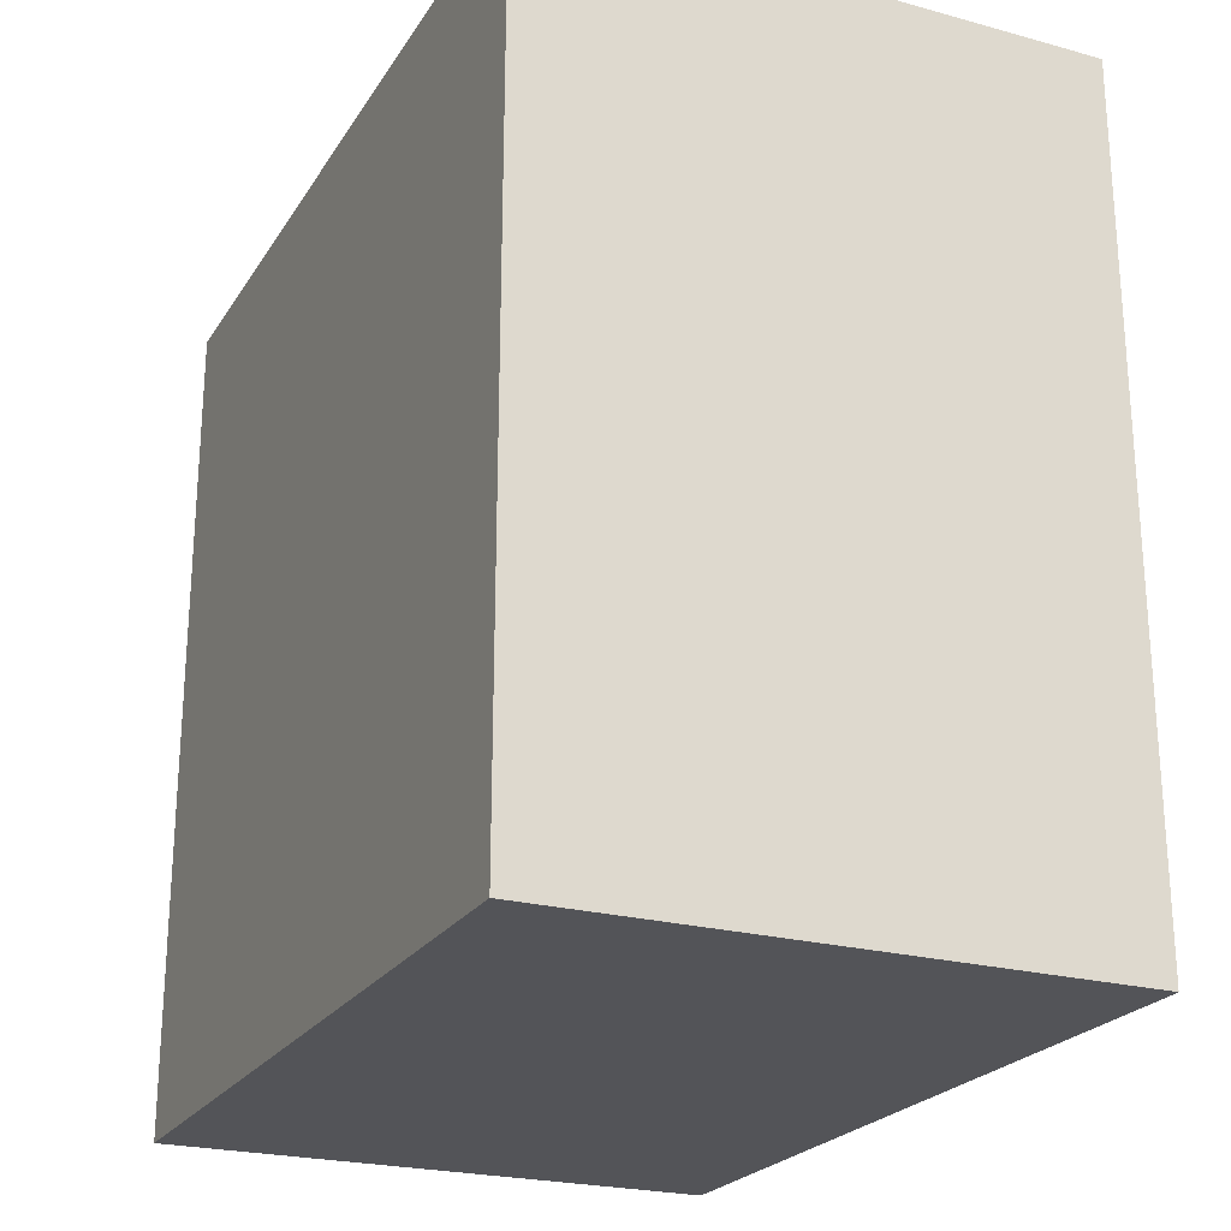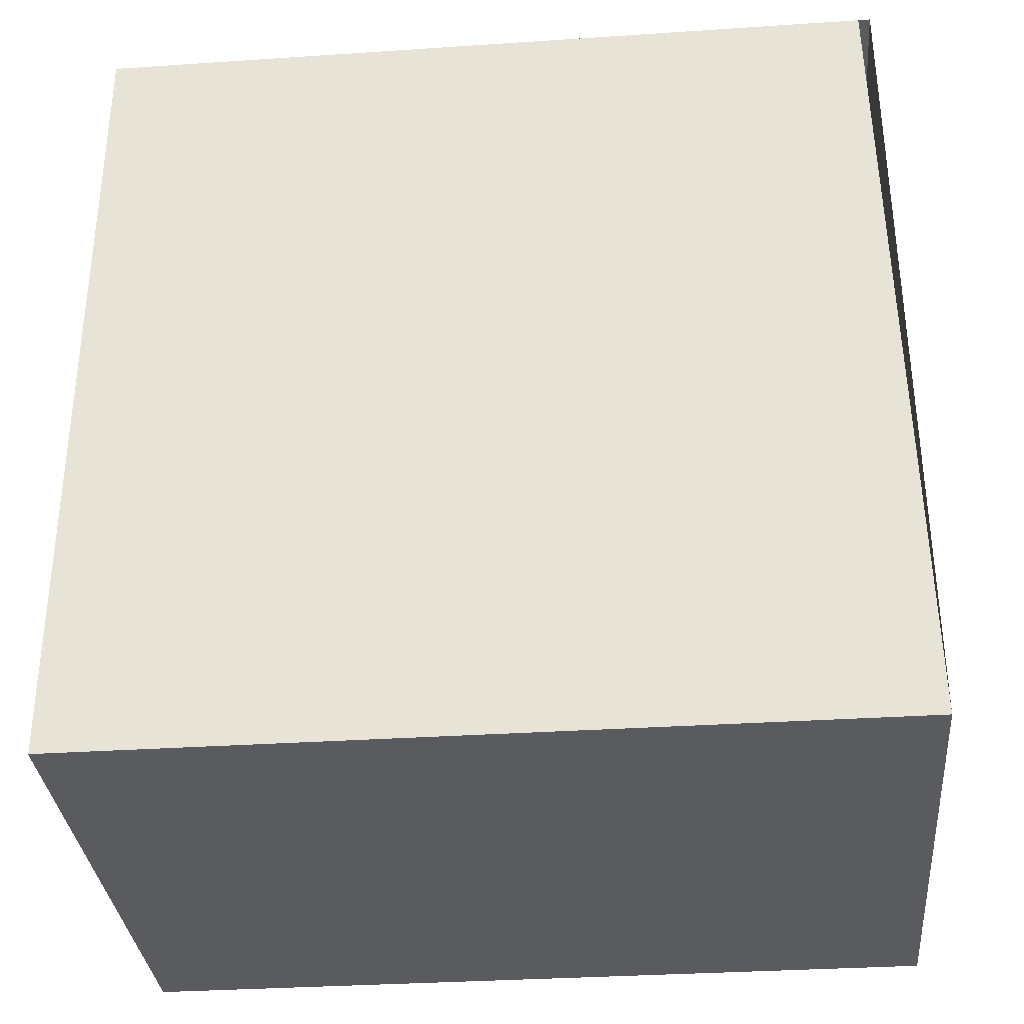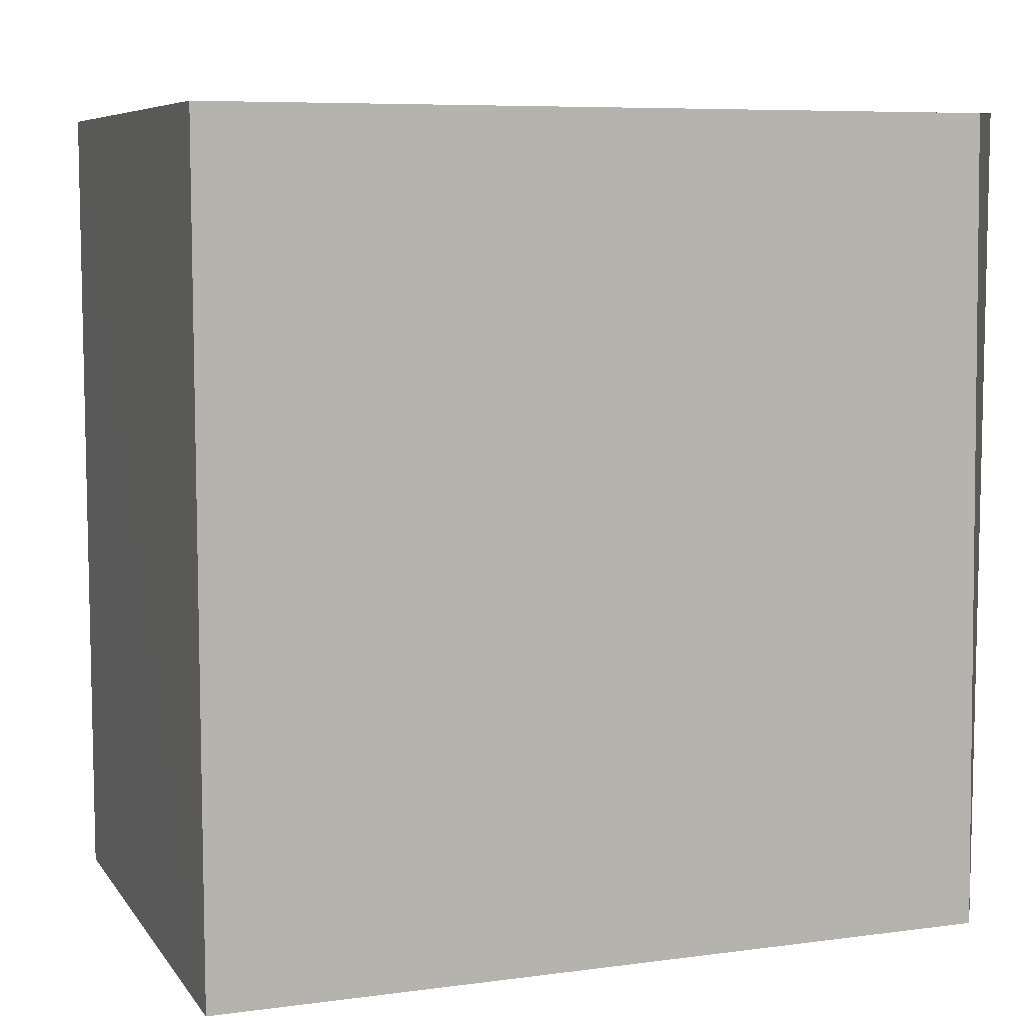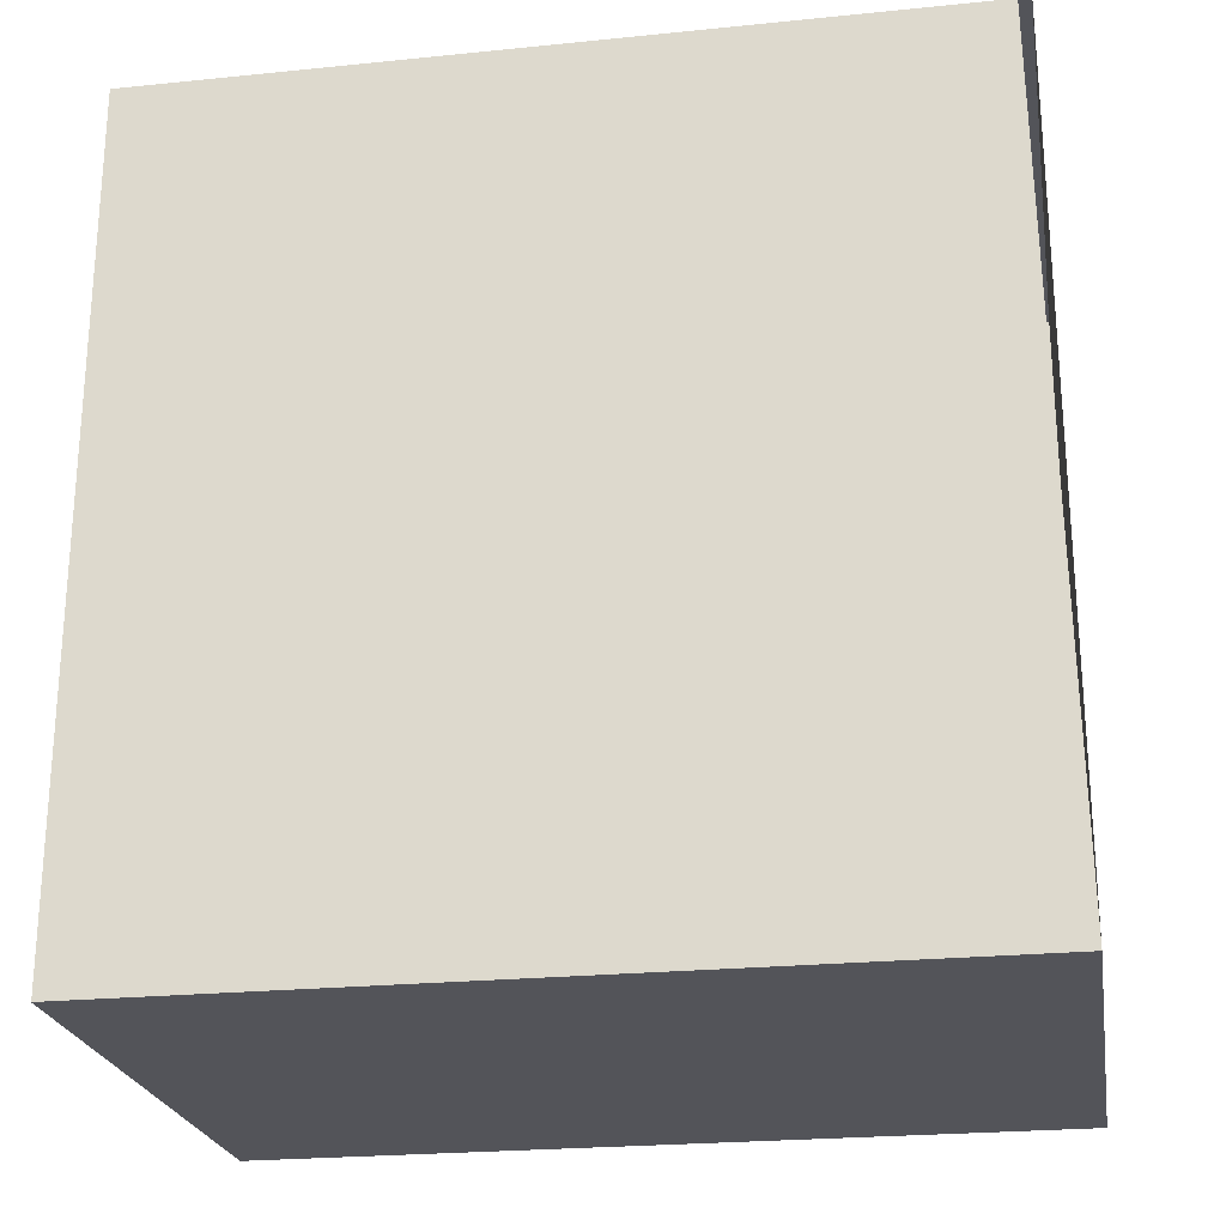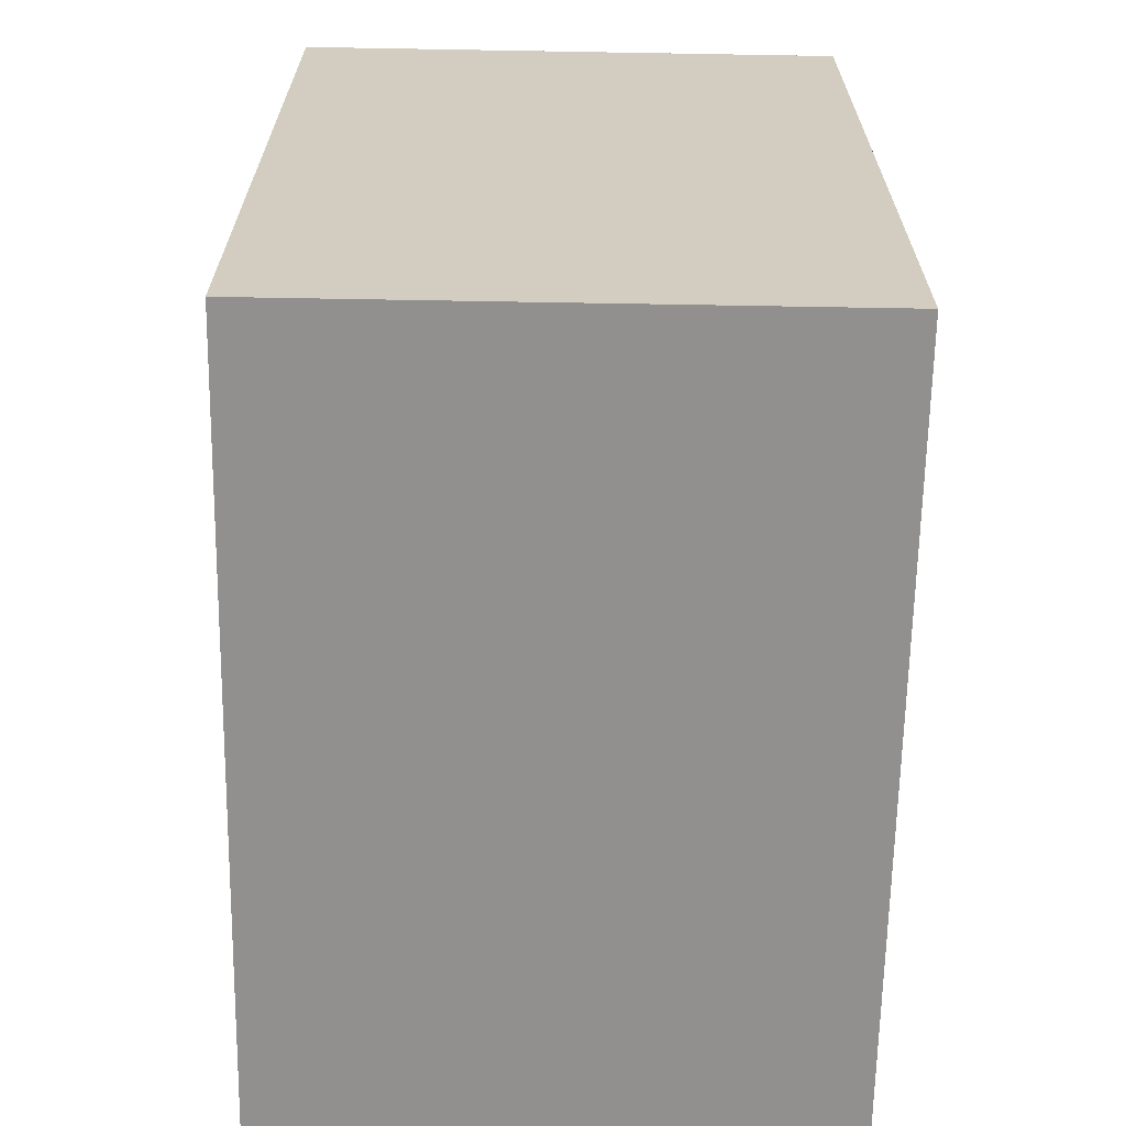
<metadata>
{"format":"obj","ext":"obj","renderer":"f3d","projection":"perspective","resolution":1024,"background":"white","views":[{"elev":-23.4,"azim":-24.6,"up":"+Y"},{"elev":-33.5,"azim":95.2,"up":"+Y"},{"elev":7.5,"azim":69.6,"up":"+Y"},{"elev":-23.7,"azim":99.6,"up":"+Y"},{"elev":-65.7,"azim":-1.0,"up":"+Y"}]}
</metadata>
<code>
o finger0_segment0
v 0.011 0.005 0.016
v 0.011 0.005 0.01599
v 0.011 0.005 0.01596
v 0.011 0.005 0.01592
v 0.011 0.005 0.01585
v 0.011 0.005 0.01577
v 0.011 0.005 0.01567
v 0.011 0.005 0.01555
v 0.011 0.005 0.01542
v 0.011 0.005 0.01527
v 0.011 0.005 0.0151
v 0.011 0.005 0.01492
v 0.011 0.005 0.01473
v 0.011 0.005 0.01452
v 0.011 0.005 0.01429
v 0.011 0.005 0.01406
v 0.011 0.005 0.0138
v 0.011 0.005 0.01354
v 0.011 0.005 0.01326
v 0.011 0.005 0.01297
v 0.011 0.005 0.01267
v 0.011 0.005 0.01236
v 0.011 0.005 0.01204
v 0.011 0.005 0.0117
v 0.011 0.005 0.01136
v 0.011 0.005 0.011
v 0.011 0.005 0.01064
v 0.011 0.005 0.01026
v 0.011 0.005 0.00988
v 0.011 0.005 0.00949
v 0.011 0.005 0.00909
v 0.011 0.005 0.00868
v 0.011 0.005 0.00827
v 0.011 0.005 0.00785
v 0.011 0.005 0.00742
v 0.011 0.005 0.00698
v 0.011 0.005 0.00654
v 0.011 0.005 0.0061
v 0.011 0.005 0.00565
v 0.011 0.005 0.00519
v 0.011 0.005 0.00474
v 0.011 0.005 0.00427
v 0.011 0.005 0.00381
v 0.011 0.005 0.00334
v 0.011 0.005 0.00287
v 0.011 0.005 0.00239
v 0.011 0.005 0.00192
v 0.011 0.005 0.00144
v 0.011 0.005 0.00096
v 0.011 0.005 0.00048
v 0.011 0.005 0
v 0.011 0.005 -0.00048
v 0.011 0.005 -0.00096
v 0.011 0.005 -0.00144
v 0.011 0.005 -0.00192
v 0.011 0.005 -0.00239
v 0.011 0.005 -0.00287
v 0.011 0.005 -0.00334
v 0.011 0.005 -0.00381
v 0.011 0.005 -0.00427
v 0.011 0.005 -0.00474
v 0.011 0.005 -0.00519
v 0.011 0.005 -0.00565
v 0.011 0.005 -0.0061
v 0.011 0.005 -0.00654
v 0.011 0.005 -0.00698
v 0.011 0.005 -0.00742
v 0.011 0.005 -0.00785
v 0.011 0.005 -0.00827
v 0.011 0.005 -0.00868
v 0.011 0.005 -0.00909
v 0.011 0.005 -0.00949
v 0.011 0.005 -0.00988
v 0.011 0.005 -0.01026
v 0.011 0.005 -0.01064
v 0.011 0.005 -0.011
v 0.011 0.005 -0.01136
v 0.011 0.005 -0.0117
v 0.011 0.005 -0.01204
v 0.011 0.005 -0.01236
v 0.011 0.005 -0.01267
v 0.011 0.005 -0.01297
v 0.011 0.005 -0.01326
v 0.011 0.005 -0.01354
v 0.011 0.005 -0.0138
v 0.011 0.005 -0.01406
v 0.011 0.005 -0.01429
v 0.011 0.005 -0.01452
v 0.011 0.005 -0.01473
v 0.011 0.005 -0.01492
v 0.011 0.005 -0.0151
v 0.011 0.005 -0.01527
v 0.011 0.005 -0.01542
v 0.011 0.005 -0.01555
v 0.011 0.005 -0.01567
v 0.011 0.005 -0.01577
v 0.011 0.005 -0.01585
v 0.011 0.005 -0.01592
v 0.011 0.005 -0.01596
v 0.011 0.005 -0.01599
v 0.011 0.005 -0.016
v 0.011 0.03789 0.016
v 0.011 0.03789 0.01552
v 0.011 0.03789 0.01506
v 0.011 0.03789 0.0146
v 0.011 0.03789 0.01415
v 0.011 0.03789 0.01372
v 0.011 0.03789 0.01329
v 0.011 0.03789 0.01286
v 0.011 0.03789 0.01245
v 0.011 0.03789 0.01205
v 0.011 0.03789 0.01165
v 0.011 0.03789 0.01126
v 0.011 0.03789 0.01088
v 0.011 0.03789 0.0105
v 0.011 0.03789 0.01013
v 0.011 0.03789 0.00977
v 0.011 0.03789 0.00942
v 0.011 0.03789 0.00907
v 0.011 0.03789 0.00873
v 0.011 0.03789 0.00839
v 0.011 0.03789 0.00806
v 0.011 0.03789 0.00774
v 0.011 0.03789 0.00742
v 0.011 0.03789 0.00711
v 0.011 0.03789 0.0068
v 0.011 0.03789 0.0065
v 0.011 0.03789 0.0062
v 0.011 0.03789 0.00591
v 0.011 0.03789 0.00562
v 0.011 0.03789 0.00534
v 0.011 0.03789 0.00506
v 0.011 0.03789 0.00478
v 0.011 0.03789 0.00451
v 0.011 0.03789 0.00424
v 0.011 0.03789 0.00397
v 0.011 0.03789 0.00371
v 0.011 0.03789 0.00345
v 0.011 0.03789 0.00319
v 0.011 0.03789 0.00294
v 0.011 0.03789 0.00268
v 0.011 0.03789 0.00243
v 0.011 0.03789 0.00218
v 0.011 0.03789 0.00194
v 0.011 0.03789 0.00169
v 0.011 0.03789 0.00145
v 0.011 0.03789 0.0012
v 0.011 0.03789 0.00096
v 0.011 0.03789 0.00072
v 0.011 0.03789 0.00048
v 0.011 0.03789 0.00024
v 0.011 0.03789 0
v 0.011 0.03789 -0.00024
v 0.011 0.03789 -0.00048
v 0.011 0.03789 -0.00072
v 0.011 0.03789 -0.00096
v 0.011 0.03789 -0.0012
v 0.011 0.03789 -0.00145
v 0.011 0.03789 -0.00169
v 0.011 0.03789 -0.00194
v 0.011 0.03789 -0.00218
v 0.011 0.03789 -0.00243
v 0.011 0.03789 -0.00268
v 0.011 0.03789 -0.00294
v 0.011 0.03789 -0.00319
v 0.011 0.03789 -0.00345
v 0.011 0.03789 -0.00371
v 0.011 0.03789 -0.00397
v 0.011 0.03789 -0.00424
v 0.011 0.03789 -0.00451
v 0.011 0.03789 -0.00478
v 0.011 0.03789 -0.00506
v 0.011 0.03789 -0.00534
v 0.011 0.03789 -0.00562
v 0.011 0.03789 -0.00591
v 0.011 0.03789 -0.0062
v 0.011 0.03789 -0.0065
v 0.011 0.03789 -0.0068
v 0.011 0.03789 -0.00711
v 0.011 0.03789 -0.00742
v 0.011 0.03789 -0.00774
v 0.011 0.03789 -0.00806
v 0.011 0.03789 -0.00839
v 0.011 0.03789 -0.00873
v 0.011 0.03789 -0.00907
v 0.011 0.03789 -0.00942
v 0.011 0.03789 -0.00977
v 0.011 0.03789 -0.01013
v 0.011 0.03789 -0.0105
v 0.011 0.03789 -0.01088
v 0.011 0.03789 -0.01126
v 0.011 0.03789 -0.01165
v 0.011 0.03789 -0.01205
v 0.011 0.03789 -0.01245
v 0.011 0.03789 -0.01286
v 0.011 0.03789 -0.01329
v 0.011 0.03789 -0.01372
v 0.011 0.03789 -0.01415
v 0.011 0.03789 -0.0146
v 0.011 0.03789 -0.01506
v 0.011 0.03789 -0.01552
v 0.011 0.03789 -0.016
v -0.011 0.03789 0.016
v -0.011 0.03789 -0.016
v -0.011 0.005 -0.016
v -0.011 0.005 0.016
f 205 52 51
f 114 115 203
f 2 206 1
f 205 202 101
f 204 206 203
f 3 102 2
f 4 103 3
f 5 104 4
f 6 105 5
f 7 106 6
f 8 107 7
f 9 108 8
f 10 109 9
f 11 110 10
f 12 111 11
f 13 112 12
f 14 113 13
f 15 114 14
f 16 115 15
f 17 116 16
f 18 117 17
f 19 118 18
f 20 119 19
f 21 120 20
f 22 121 21
f 23 122 22
f 24 123 23
f 25 124 24
f 26 125 25
f 27 126 26
f 28 127 27
f 29 128 28
f 30 129 29
f 31 130 30
f 32 131 31
f 33 132 32
f 34 133 33
f 35 134 34
f 36 135 35
f 37 136 36
f 38 137 37
f 39 138 38
f 40 139 39
f 41 140 40
f 42 141 41
f 43 142 42
f 44 143 43
f 45 144 44
f 46 145 45
f 47 146 46
f 48 147 47
f 49 148 48
f 50 149 49
f 50 151 150
f 51 152 151
f 52 153 152
f 53 154 153
f 54 155 154
f 55 156 155
f 56 157 156
f 57 158 157
f 58 159 158
f 59 160 159
f 60 161 160
f 61 162 161
f 62 163 162
f 63 164 163
f 64 165 164
f 65 166 165
f 66 167 166
f 67 168 167
f 68 169 168
f 69 170 169
f 70 171 170
f 71 172 171
f 72 173 172
f 73 174 173
f 74 175 174
f 75 176 175
f 76 177 176
f 77 178 177
f 78 179 178
f 79 180 179
f 80 181 180
f 81 182 181
f 82 183 182
f 83 184 183
f 84 185 184
f 85 186 185
f 86 187 186
f 87 188 187
f 88 189 188
f 89 190 189
f 90 191 190
f 91 192 191
f 92 193 192
f 93 194 193
f 94 195 194
f 95 196 195
f 96 197 196
f 97 198 197
f 98 199 198
f 99 200 199
f 100 201 200
f 102 201 101
f 205 101 100
f 99 98 205
f 98 97 205
f 205 100 99
f 1 206 2
f 206 205 51
f 2 206 3
f 4 3 206
f 4 206 5
f 96 95 205
f 95 94 205
f 205 97 96
f 5 206 6
f 7 6 206
f 7 206 8
f 93 92 205
f 92 91 205
f 205 94 93
f 8 206 9
f 10 9 206
f 10 206 11
f 90 89 205
f 89 88 205
f 205 91 90
f 11 206 12
f 13 12 206
f 13 206 14
f 87 86 205
f 86 85 205
f 205 88 87
f 14 206 15
f 16 15 206
f 16 206 17
f 84 83 205
f 83 82 205
f 205 85 84
f 17 206 18
f 19 18 206
f 19 206 20
f 81 80 205
f 80 79 205
f 205 82 81
f 20 206 21
f 22 21 206
f 22 206 23
f 78 77 205
f 77 76 205
f 205 79 78
f 23 206 24
f 25 24 206
f 25 206 26
f 75 74 205
f 74 73 205
f 205 76 75
f 26 206 27
f 28 27 206
f 28 206 29
f 72 71 205
f 71 70 205
f 205 73 72
f 29 206 30
f 31 30 206
f 31 206 32
f 69 68 205
f 68 67 205
f 205 70 69
f 32 206 33
f 34 33 206
f 34 206 35
f 66 65 205
f 65 64 205
f 205 67 66
f 35 206 36
f 37 36 206
f 37 206 38
f 63 62 205
f 62 61 205
f 205 64 63
f 38 206 39
f 40 39 206
f 40 206 41
f 60 59 205
f 59 58 205
f 205 61 60
f 41 206 42
f 43 42 206
f 43 206 44
f 57 56 205
f 56 55 205
f 205 58 57
f 44 206 45
f 46 45 206
f 46 206 47
f 54 53 205
f 53 52 205
f 205 55 54
f 47 206 48
f 49 48 206
f 49 206 50
f 51 50 206
f 203 2 102
f 2 3 102
f 4 5 102
f 5 6 102
f 4 102 3
f 202 204 201
f 204 203 131
f 201 204 200
f 200 204 199
f 197 198 204
f 198 199 204
f 197 204 196
f 6 7 102
f 7 8 102
f 9 10 102
f 10 11 102
f 9 102 8
f 11 12 102
f 12 13 102
f 14 15 102
f 15 16 102
f 14 102 13
f 16 17 102
f 17 18 102
f 19 20 102
f 20 21 102
f 19 102 18
f 21 22 102
f 22 23 102
f 23 24 102
f 24 25 102
f 25 26 102
f 26 27 102
f 196 204 195
f 194 195 204
f 191 192 204
f 192 193 204
f 191 204 190
f 193 194 204
f 27 28 102
f 28 29 102
f 29 30 102
f 30 31 102
f 32 33 102
f 33 34 102
f 32 102 31
f 189 190 204
f 189 204 188
f 34 35 102
f 35 36 102
f 188 204 187
f 187 204 186
f 185 186 204
f 182 183 204
f 183 184 204
f 182 204 181
f 184 185 204
f 36 37 102
f 37 38 102
f 38 39 102
f 39 40 102
f 40 41 102
f 181 204 180
f 42 43 102
f 43 44 102
f 42 102 41
f 180 204 179
f 179 204 178
f 176 177 204
f 177 178 204
f 45 46 102
f 46 47 102
f 45 102 44
f 173 204 172
f 175 176 204
f 173 174 204
f 174 175 204
f 170 171 204
f 171 172 204
f 167 168 204
f 168 169 204
f 167 204 166
f 169 170 204
f 47 48 102
f 48 49 102
f 49 50 102
f 50 51 102
f 52 53 102
f 53 54 102
f 51 52 102
f 166 204 165
f 163 164 204
f 164 165 204
f 163 204 162
f 54 55 102
f 55 56 102
f 162 204 161
f 160 161 204
f 160 204 159
f 159 204 158
f 56 57 102
f 57 58 102
f 59 60 102
f 60 61 102
f 58 59 102
f 158 204 157
f 156 157 204
f 156 204 155
f 61 62 102
f 63 64 102
f 64 65 102
f 62 63 102
f 65 66 102
f 66 67 102
f 67 68 102
f 69 70 102
f 70 71 102
f 68 69 102
f 71 72 102
f 72 73 102
f 73 74 102
f 74 75 102
f 75 76 102
f 76 77 102
f 77 78 102
f 78 79 102
f 79 80 102
f 80 81 102
f 81 82 102
f 83 84 102
f 84 85 102
f 82 83 102
f 85 86 102
f 86 87 102
f 88 89 102
f 89 90 102
f 90 91 102
f 91 92 102
f 92 93 102
f 93 94 102
f 95 96 102
f 96 97 102
f 94 95 102
f 97 98 102
f 99 100 102
f 100 101 102
f 98 99 102
f 103 104 203
f 104 105 203
f 87 88 102
f 155 204 154
f 154 204 153
f 153 204 152
f 152 204 151
f 149 150 204
f 150 151 204
f 149 204 148
f 203 102 103
f 105 106 203
f 106 107 203
f 148 204 147
f 146 147 204
f 146 204 145
f 143 144 204
f 144 145 204
f 143 204 142
f 140 141 204
f 141 142 204
f 140 204 139
f 138 139 204
f 138 204 137
f 136 137 204
f 136 204 135
f 133 134 204
f 134 135 204
f 133 204 132
f 132 204 131
f 130 131 203
f 127 128 203
f 128 129 203
f 129 130 203
f 126 127 203
f 108 109 203
f 109 110 203
f 203 107 108
f 111 112 203
f 112 113 203
f 203 110 111
f 124 125 203
f 125 126 203
f 122 123 203
f 123 124 203
f 120 121 203
f 121 122 203
f 118 119 203
f 119 120 203
f 115 116 203
f 116 117 203
f 117 118 203
f 113 114 203
f 2 203 206
f 205 204 202
f 204 205 206
f 3 103 102
f 4 104 103
f 5 105 104
f 6 106 105
f 7 107 106
f 8 108 107
f 9 109 108
f 10 110 109
f 11 111 110
f 12 112 111
f 13 113 112
f 14 114 113
f 15 115 114
f 16 116 115
f 17 117 116
f 18 118 117
f 19 119 118
f 20 120 119
f 21 121 120
f 22 122 121
f 23 123 122
f 24 124 123
f 25 125 124
f 26 126 125
f 27 127 126
f 28 128 127
f 29 129 128
f 30 130 129
f 31 131 130
f 32 132 131
f 33 133 132
f 34 134 133
f 35 135 134
f 36 136 135
f 37 137 136
f 38 138 137
f 39 139 138
f 40 140 139
f 41 141 140
f 42 142 141
f 43 143 142
f 44 144 143
f 45 145 144
f 46 146 145
f 47 147 146
f 48 148 147
f 49 149 148
f 50 150 149
f 50 51 151
f 51 52 152
f 52 53 153
f 53 54 154
f 54 55 155
f 55 56 156
f 56 57 157
f 57 58 158
f 58 59 159
f 59 60 160
f 60 61 161
f 61 62 162
f 62 63 163
f 63 64 164
f 64 65 165
f 65 66 166
f 66 67 167
f 67 68 168
f 68 69 169
f 69 70 170
f 70 71 171
f 71 72 172
f 72 73 173
f 73 74 174
f 74 75 175
f 75 76 176
f 76 77 177
f 77 78 178
f 78 79 179
f 79 80 180
f 80 81 181
f 81 82 182
f 82 83 183
f 83 84 184
f 84 85 185
f 85 86 186
f 86 87 187
f 87 88 188
f 88 89 189
f 89 90 190
f 90 91 191
f 91 92 192
f 92 93 193
f 93 94 194
f 94 95 195
f 95 96 196
f 96 97 197
f 97 98 198
f 98 99 199
f 99 100 200
f 100 101 201
f 102 202 201

</code>
